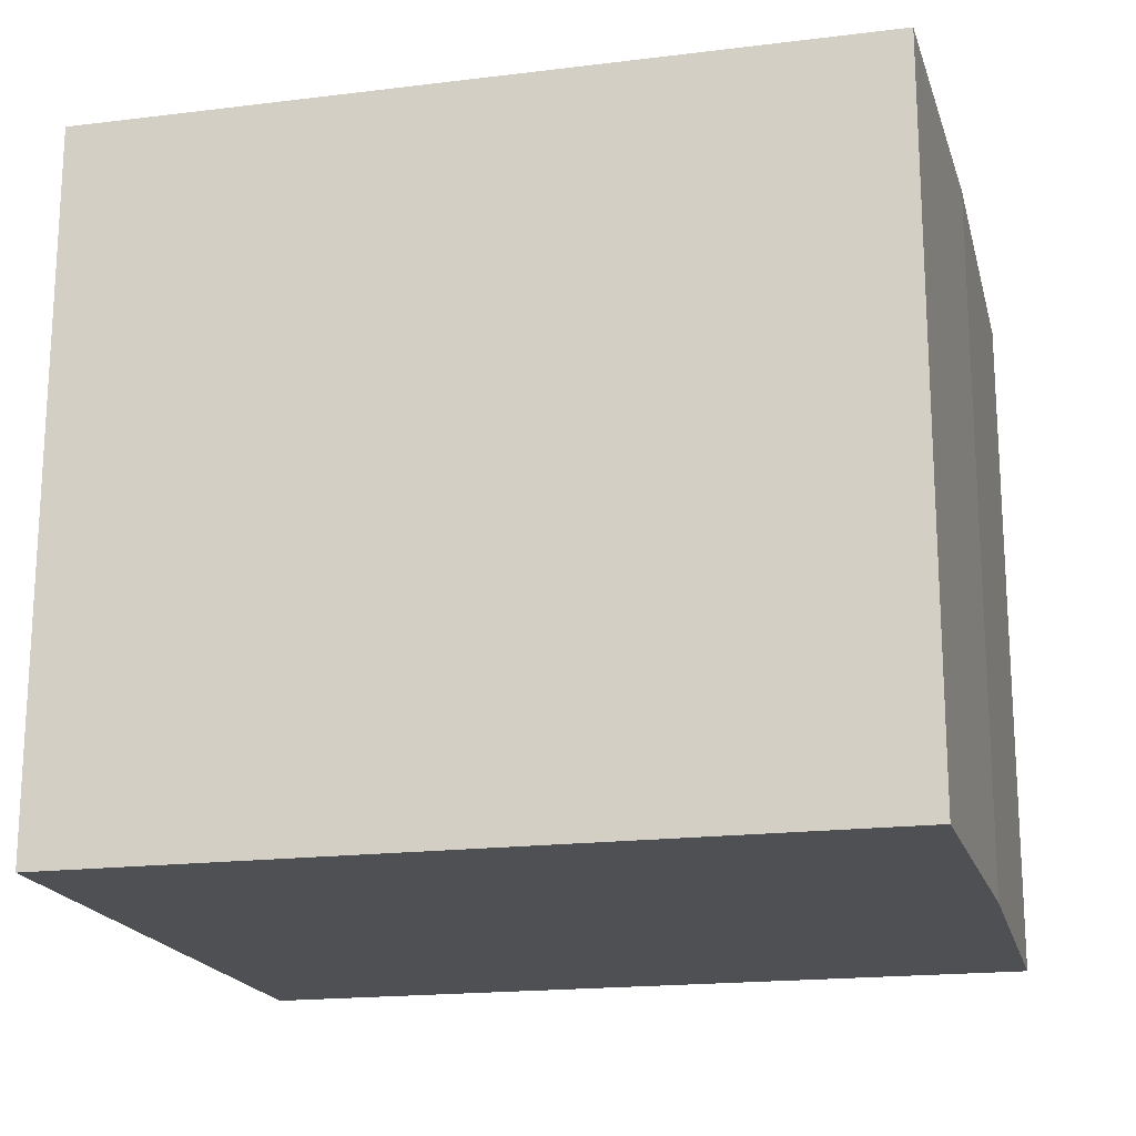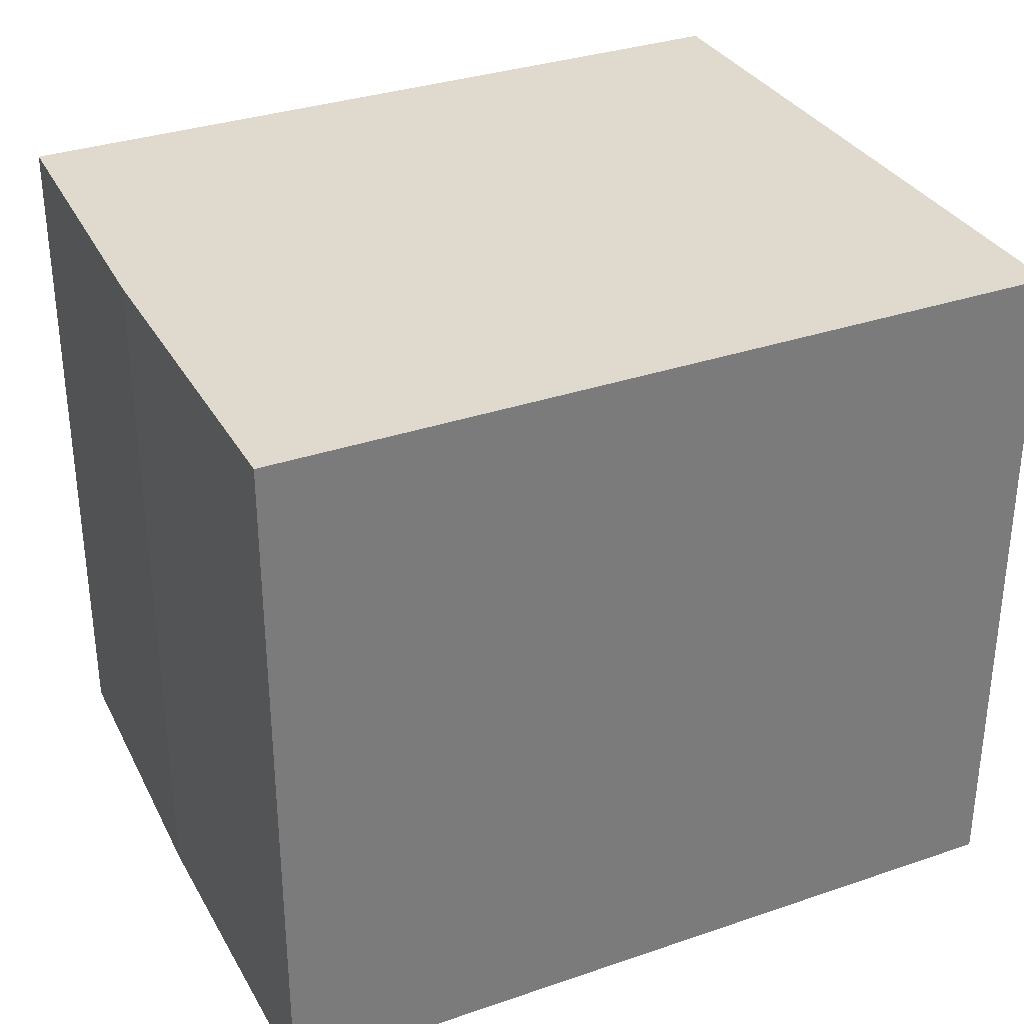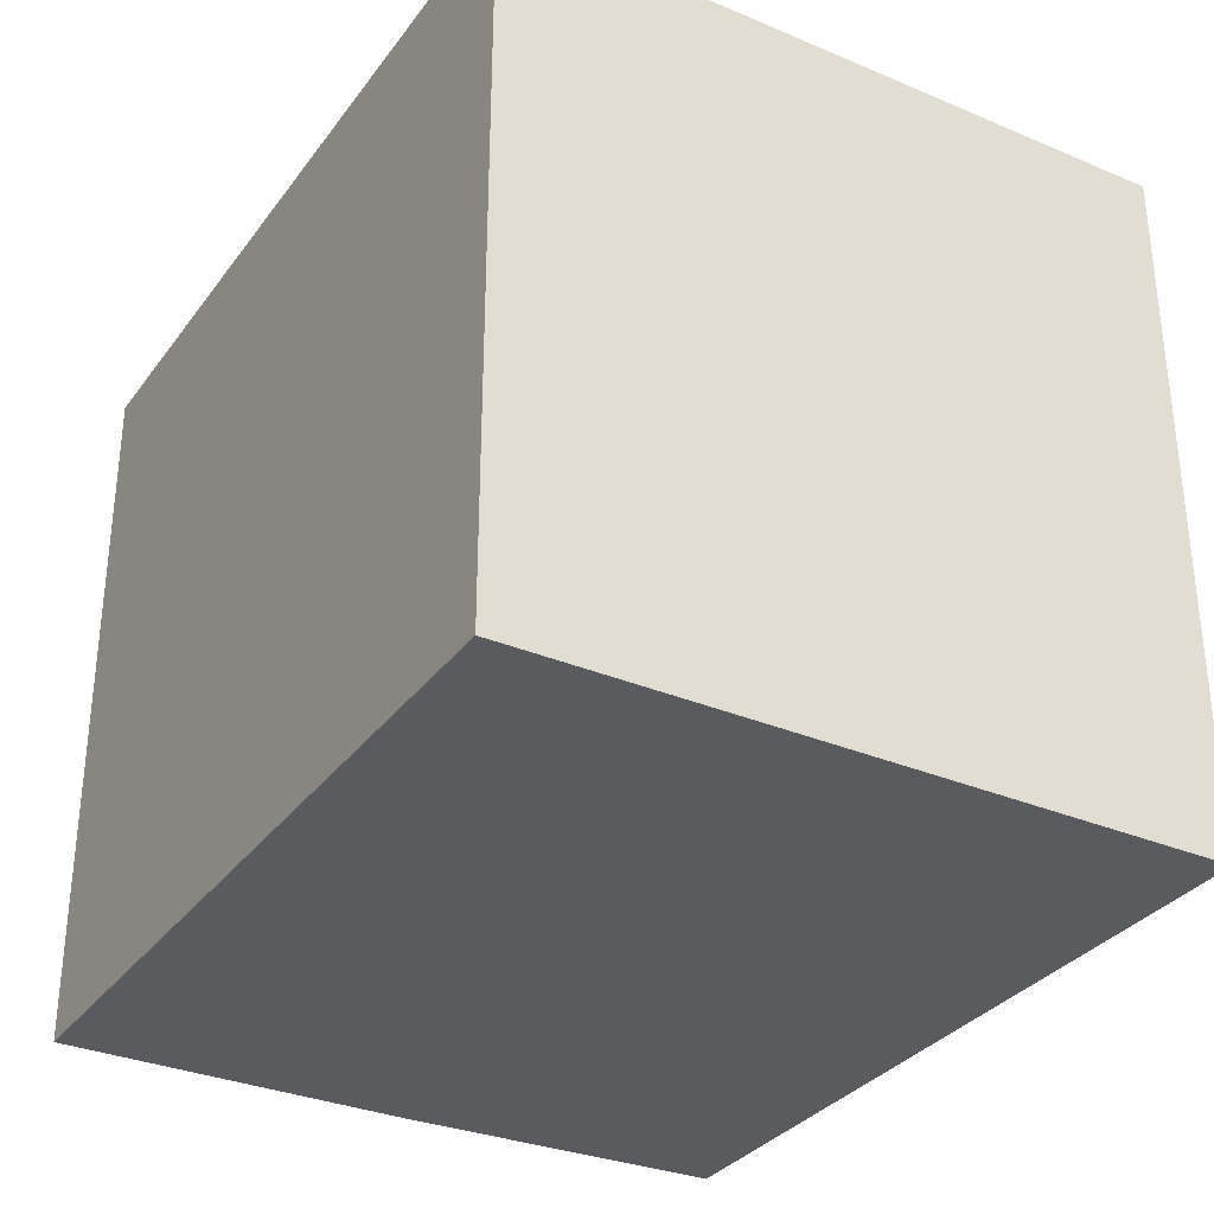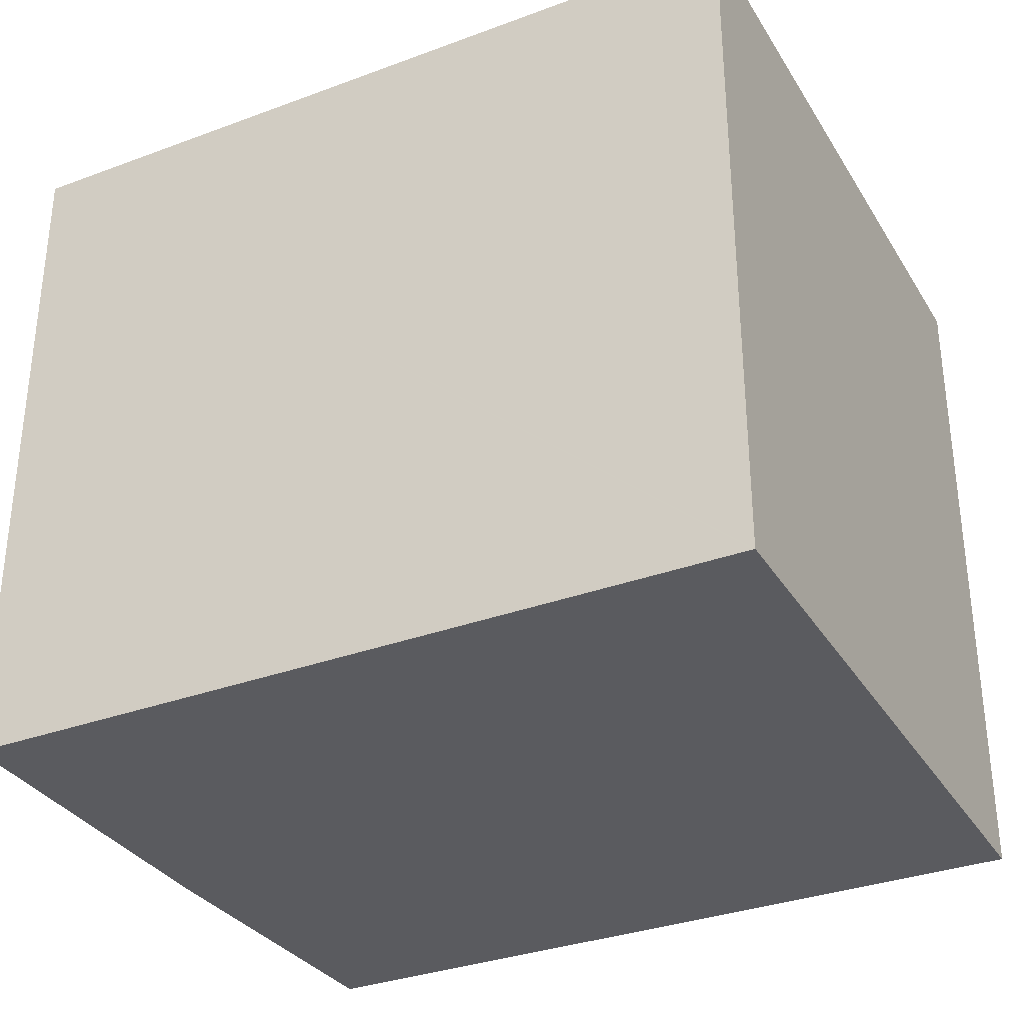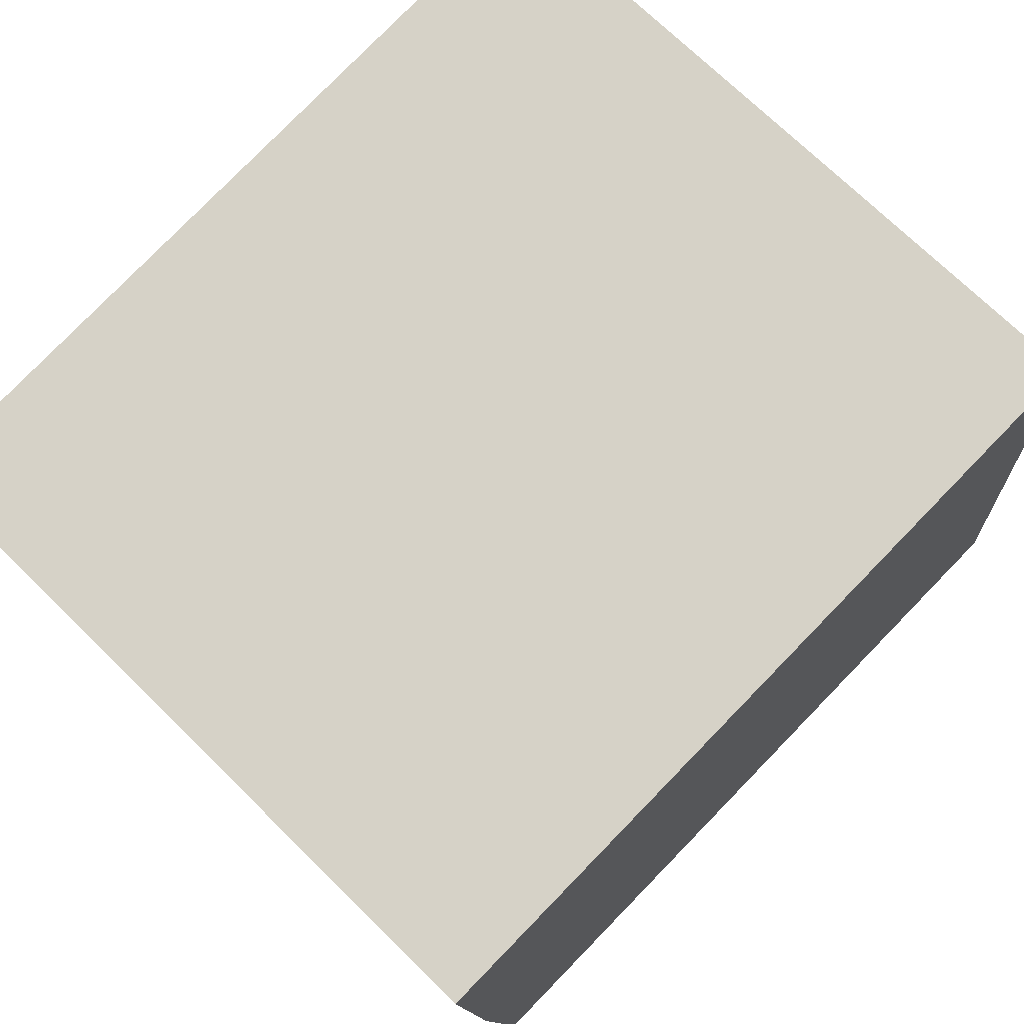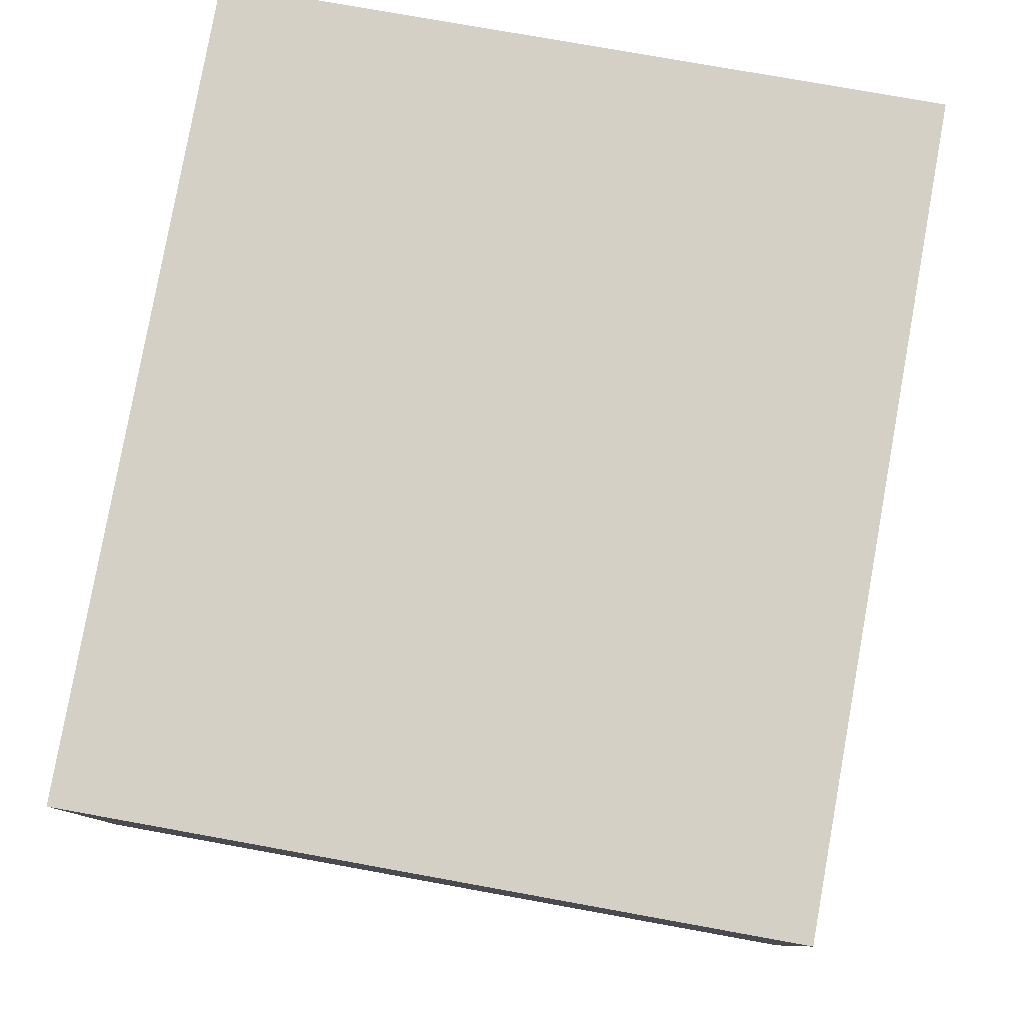
<metadata>
{"format":"obj","ext":"obj","renderer":"f3d","projection":"perspective","resolution":1024,"background":"white","views":[{"elev":-18.5,"azim":-172.0,"up":"+Y"},{"elev":32.9,"azim":-30.7,"up":"+Y"},{"elev":-32.4,"azim":54.3,"up":"+Y"},{"elev":-33.0,"azim":21.8,"up":"+Y"},{"elev":72.0,"azim":-45.5,"up":"+Z"},{"elev":74.8,"azim":-79.7,"up":"+Z"}]}
</metadata>
<code>
v  1.227 11.57 -11.14
v  13.2 11.57 0.06
v  14.1 11.57 -9.934
v  13.09 11.57 1.224
v  13.07 11.57 1.222
v  0 11.57 7.083e-16
v  0.546 11.57 -5.845
v  13.09 -7.495e-17 1.224
v  14.1 6.083e-16 -9.934
v  13.2 -3.674e-18 0.06
v  1.227 6.819e-16 -11.14
v  0.546 3.579e-16 -5.845
v  0 0 0
v  13.07 -7.483e-17 1.222
g defaultobject
f 1 2 3
f 2 1 4
f 4 1 5
f 5 1 6
f 6 1 7
f 8 2 4
f 2 8 3
f 3 8 9
f 9 8 10
f 9 1 3
f 1 9 11
f 11 7 1
f 7 11 12
f 12 6 7
f 6 12 13
f 5 8 4
f 8 5 6
f 8 6 14
f 14 6 13
f 10 11 9
f 11 10 12
f 12 10 13
f 13 10 8
f 13 8 14

</code>
